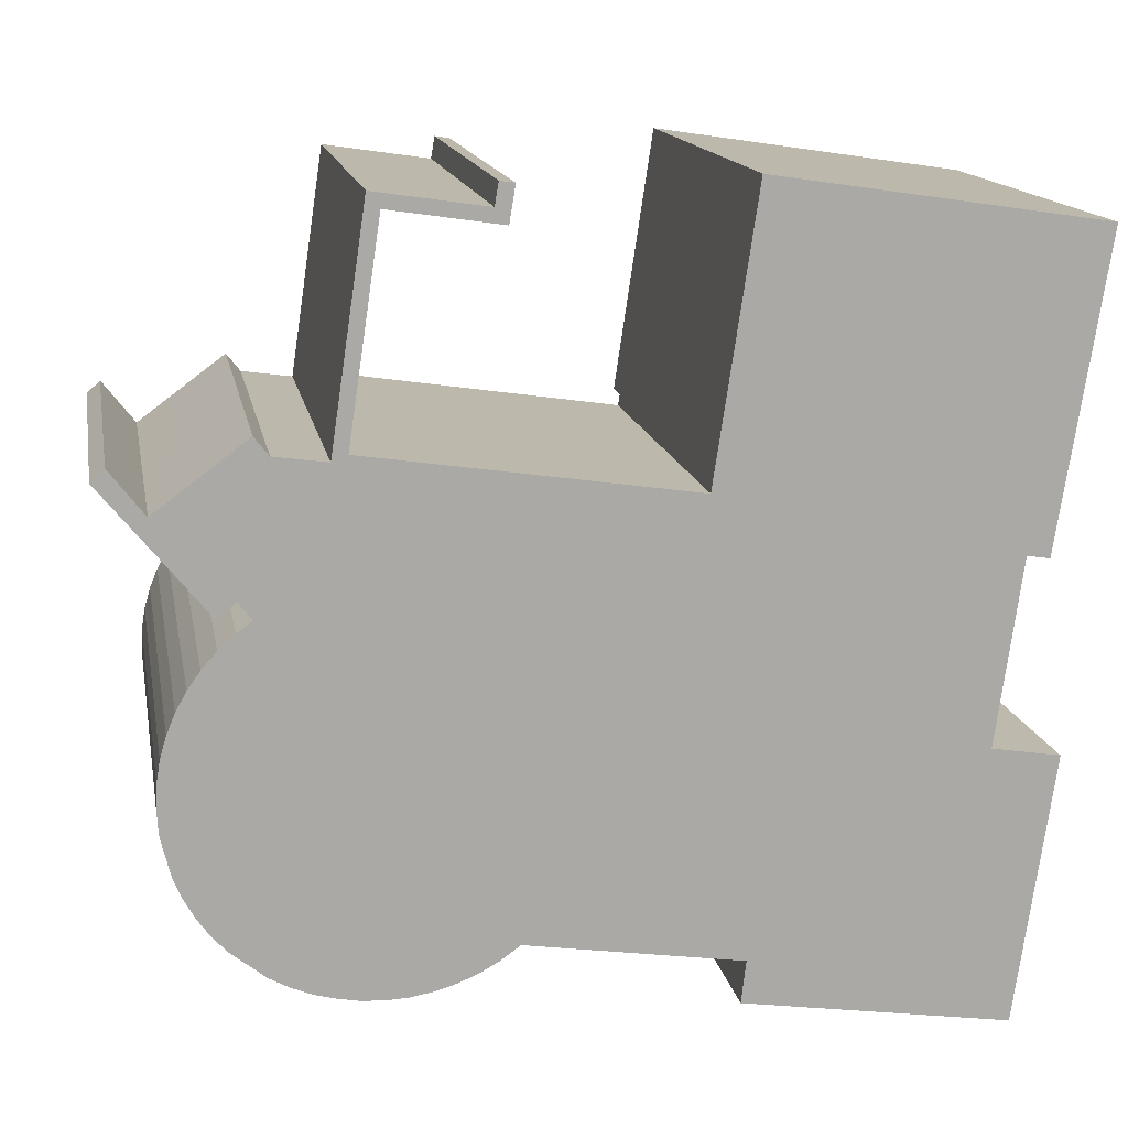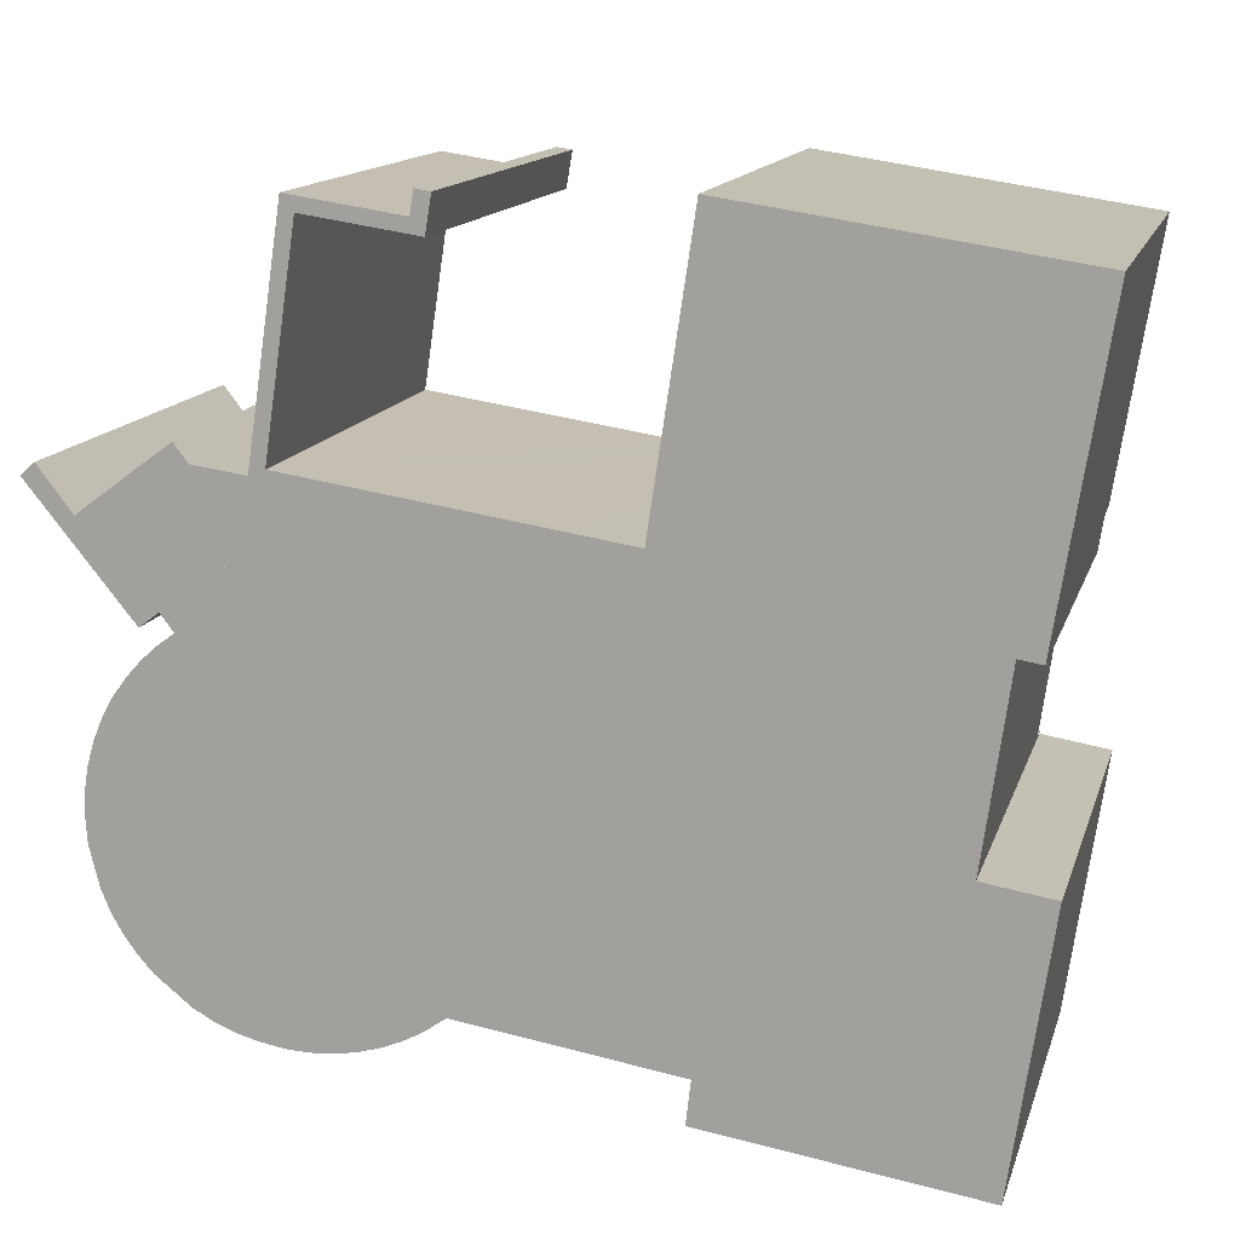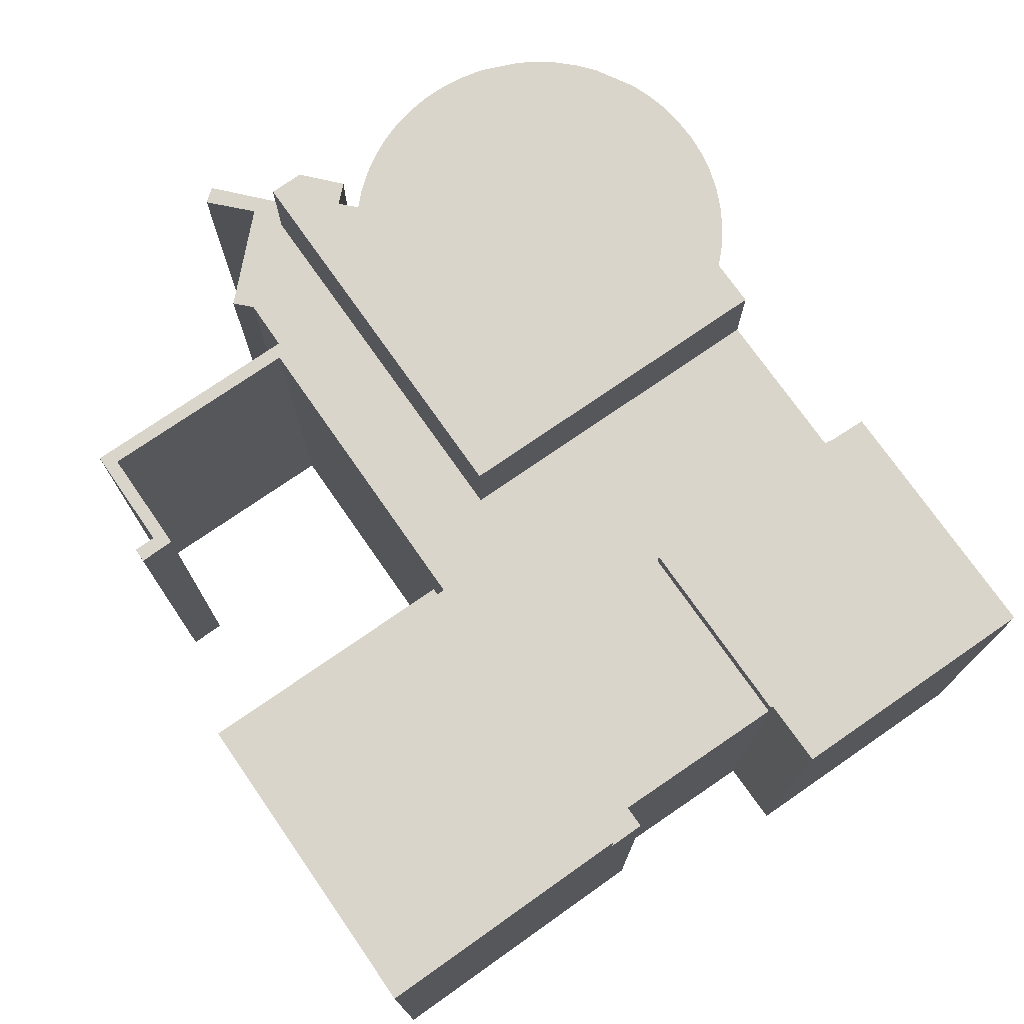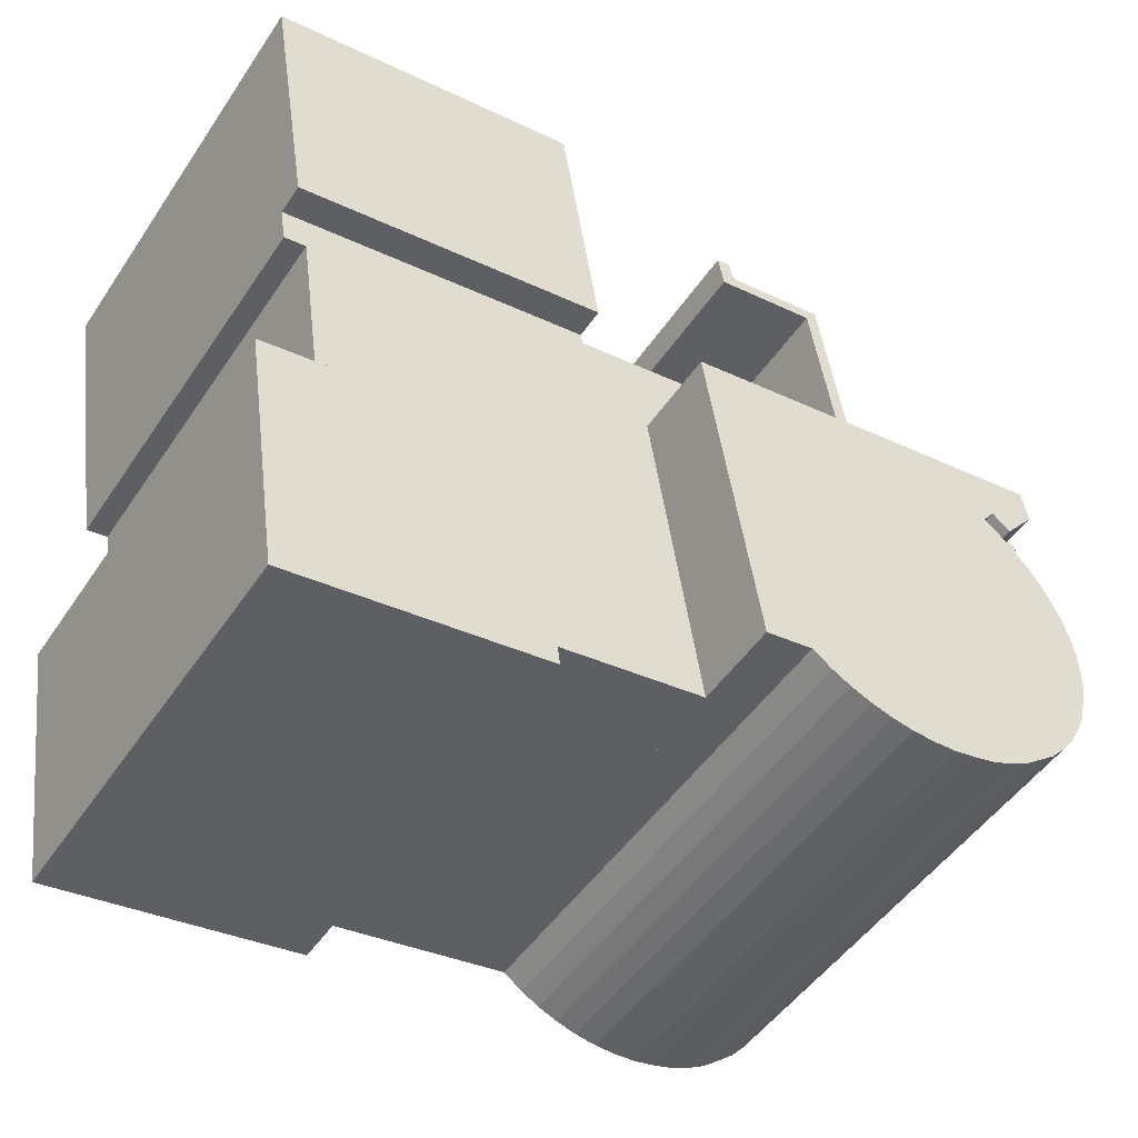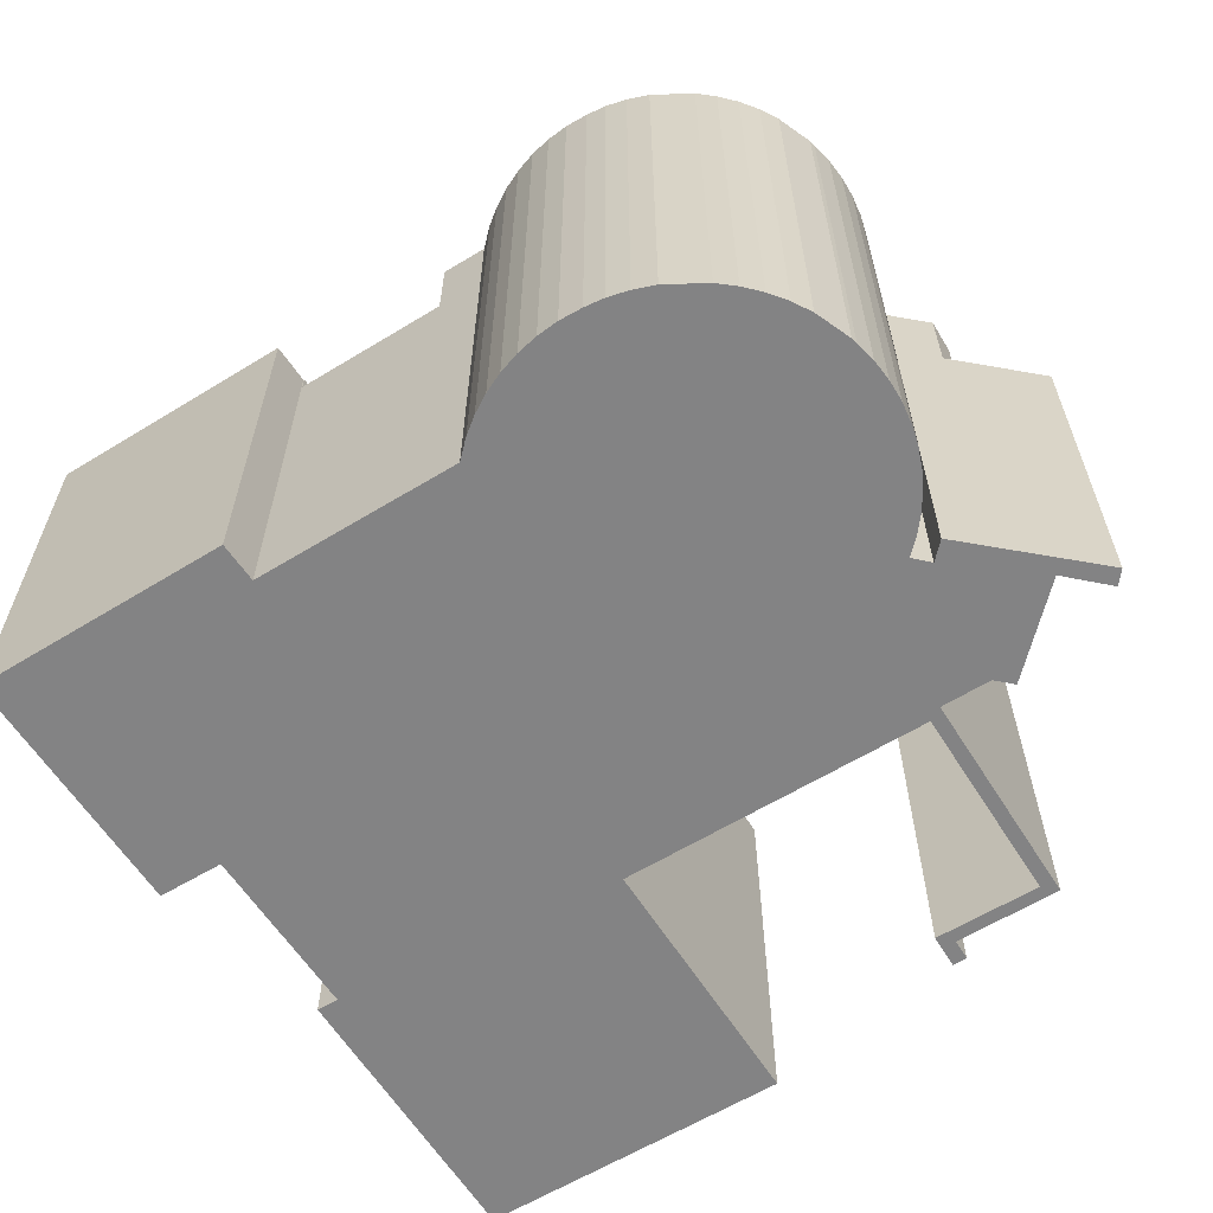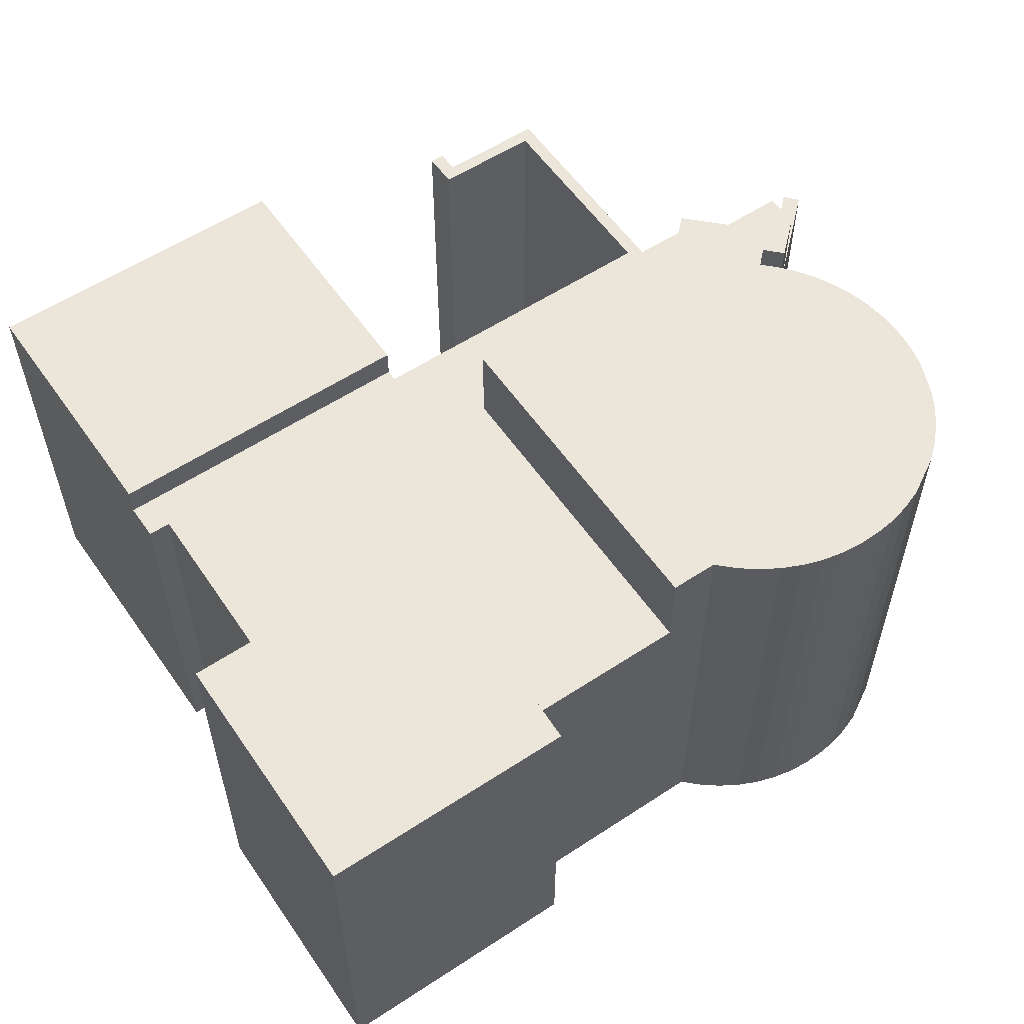
<metadata>
{"format":"obj","ext":"obj","renderer":"f3d","projection":"perspective","resolution":1024,"background":"white","views":[{"elev":14.7,"azim":-10.4,"up":"+Z"},{"elev":14.1,"azim":14.8,"up":"+Z"},{"elev":74.2,"azim":63.7,"up":"+Y"},{"elev":-48.9,"azim":147.5,"up":"+Z"},{"elev":-61.1,"azim":-139.5,"up":"+Y"},{"elev":57.1,"azim":154.2,"up":"+Y"}]}
</metadata>
<code>
v  18.19 9.26 -12.15
v  17.55 9.26 -6.183
v  19.02 9.26 -6.417
v  13.27 9.26 -5.474
v  17.56 9.26 -6.129
v  12.46 9.26 -11.29
v  12.56 9.26 -10.38
v  12.54 9.26 -10.38
v  12.46 6.915e-16 -11.29
v  12.56 6.359e-16 -10.38
v  12.54 6.357e-16 -10.38
v  13.27 3.352e-16 -5.474
v  18.19 7.44e-16 -12.15
v  17.56 3.753e-16 -6.129
v  17.55 3.786e-16 -6.183
v  19.02 3.929e-16 -6.417
v  0.296 8.85 0.265
v  1.032 8.85 -0.681
v  0 8.85 5.419e-16
v  2.999 8.85 0.771
v  3.308 8.85 0.375
v  1.819 8.85 -0.1
v  4.494 8.85 0.673
v  4.759 8.85 0.351
v  4.426 8.85 0.217
v  4.8 8.85 0.627
v  5.175 8.85 5.229
v  5.437 8.85 4.89
v  7.801 8.85 4.537
v  7.534 8.85 4.878
v  7.932 8.85 5.313
v  7.614 8.85 5.361
v  0.814 8.85 -0.999
v  1.652 8.85 -1.127
v  1.531 8.85 -1.877
v  10.1 8.85 -2.417
v  10.29 8.85 -0.476
v  9.729 8.85 -4.932
v  10.29 8.85 -10.04
v  8.999 8.85 -9.844
v  12.54 8.85 -10.38
v  13.27 8.85 -5.474
v  17.56 8.85 -6.129
v  10.39 8.85 -0.49
v  11.68 8.85 -0.684
v  18.11 8.85 -2.212
v  11.72 8.85 -0.43
v  18.72 8.85 -1.499
v  18.59 8.85 -2.289
v  5.175 -3.202e-16 5.229
v  7.534 -2.987e-16 4.878
v  7.614 -3.283e-16 5.361
v  7.932 -3.253e-16 5.313
v  4.759 -2.149e-17 0.351
v  10.39 3e-17 -0.49
v  11.68 4.188e-17 -0.684
v  10.29 2.915e-17 -0.476
v  11.72 2.633e-17 -0.43
v  18.72 9.179e-17 -1.499
v  3.308 -2.296e-17 0.375
v  4.426 -1.329e-17 0.217
v  8.999 6.028e-16 -9.844
v  10.1 1.48e-16 -2.417
v  9.729 3.02e-16 -4.932
v  4.494 -4.121e-17 0.673
v  7.801 -2.778e-16 4.537
v  5.437 -2.994e-16 4.89
v  4.8 -3.839e-17 0.627
v  18.59 1.402e-16 -2.289
v  18.11 1.354e-16 -2.212
v  1.652 6.901e-17 -1.127
v  1.531 1.149e-16 -1.877
v  10.29 6.148e-16 -10.04
v  0 0 0
v  0.814 6.117e-17 -0.999
v  0.296 -1.623e-17 0.265
v  1.032 4.17e-17 -0.681
v  2.999 -4.721e-17 0.771
v  1.819 6.123e-18 -0.1
v  7.121 10.81 -10.22
v  7.841 10.81 -9.776
v  7.535 10.81 -9.995
v  6.674 10.81 -10.41
v  7.965 10.81 -9.687
v  6.215 10.81 -10.54
v  1.531 10.81 -1.877
v  2.615 10.81 -2.385
v  2.203 10.81 -2.702
v  9.729 10.81 -4.932
v  8.999 10.81 -9.844
v  5.731 10.81 -10.62
v  5.249 10.81 -10.65
v  4.767 10.81 -10.62
v  4.266 10.81 -10.53
v  3.837 10.81 -10.41
v  3.401 10.81 -10.23
v  2.965 10.81 -9.993
v  2.932 10.81 -9.966
v  2.211 10.81 -9.39
v  1.894 10.81 -9.034
v  10.1 10.81 -2.417
v  1.614 10.81 -8.644
v  1.379 10.81 -8.221
v  1.201 10.81 -7.786
v  1.07 10.81 -7.251
v  2.899 10.81 -2.76
v  1.652 10.81 -1.127
v  0.999 10.81 -6.963
v  0.984 10.81 -6.833
v  0.957 10.81 -6.356
v  0.984 10.81 -5.874
v  1.063 10.81 -5.399
v  1.132 10.81 -5.168
v  1.201 10.81 -4.927
v  1.384 10.81 -4.485
v  1.615 10.81 -4.066
v  1.855 10.81 -3.73
v  1.892 10.81 -3.678
v  2.216 10.81 -3.315
v  2.423 10.81 -3.13
v  2.573 10.81 -2.996
v  2.211 5.75e-16 -9.39
v  2.932 6.102e-16 -9.966
v  2.965 6.119e-16 -9.993
v  1.894 5.532e-16 -9.034
v  1.614 5.293e-16 -8.644
v  1.379 5.034e-16 -8.221
v  2.899 1.69e-16 -2.76
v  2.615 1.46e-16 -2.385
v  2.203 1.655e-16 -2.702
v  3.401 6.266e-16 -10.23
v  1.201 4.768e-16 -7.786
v  0.999 4.264e-16 -6.963
v  1.07 4.44e-16 -7.251
v  0.984 4.184e-16 -6.833
v  0.957 3.892e-16 -6.356
v  0.984 3.597e-16 -5.874
v  1.063 3.306e-16 -5.399
v  1.201 3.017e-16 -4.927
v  1.132 3.164e-16 -5.168
v  1.384 2.746e-16 -4.485
v  1.615 2.49e-16 -4.066
v  1.892 2.252e-16 -3.678
v  1.855 2.284e-16 -3.73
v  2.216 2.03e-16 -3.315
v  2.573 1.835e-16 -2.996
v  2.423 1.917e-16 -3.13
v  7.965 5.932e-16 -9.687
v  7.535 6.12e-16 -9.995
v  7.841 5.986e-16 -9.776
v  7.121 6.26e-16 -10.22
v  6.674 6.374e-16 -10.41
v  6.215 6.455e-16 -10.54
v  5.731 6.506e-16 -10.62
v  5.249 6.521e-16 -10.65
v  4.767 6.504e-16 -10.62
v  4.266 6.447e-16 -10.53
v  3.837 6.376e-16 -10.41
v  18.72 9.53 -1.499
v  12.59 9.53 5.389
v  19.64 9.53 4.331
v  11.72 9.53 -0.43
v  12.59 -3.3e-16 5.389
v  19.64 -2.652e-16 4.331
g defaultobject
f 1 2 3
f 2 4 5
f 4 2 1
f 4 1 6
f 4 6 7
f 8 4 7
f 9 7 6
f 7 9 10
f 11 4 8
f 4 11 12
f 10 8 7
f 8 10 11
f 13 6 1
f 6 13 9
f 12 5 4
f 5 12 14
f 15 3 2
f 3 15 16
f 14 2 5
f 2 14 15
f 16 1 3
f 1 16 13
f 11 14 12
f 14 11 10
f 14 10 9
f 14 9 15
f 15 9 13
f 15 13 16
f 17 18 19
f 20 21 22
f 23 24 25
f 24 23 26
f 26 23 27
f 26 27 28
f 28 27 29
f 29 27 30
f 29 30 31
f 31 30 32
f 33 34 35
f 34 33 19
f 34 19 18
f 34 18 22
f 34 22 36
f 36 22 21
f 36 21 25
f 36 25 24
f 36 24 37
f 38 39 40
f 39 38 41
f 41 38 42
f 42 38 36
f 42 36 43
f 43 36 37
f 43 37 44
f 43 44 45
f 43 45 46
f 46 45 47
f 46 47 48
f 46 48 49
f 50 30 27
f 30 50 51
f 52 31 32
f 31 52 53
f 54 37 24
f 37 54 44
f 44 54 45
f 45 54 55
f 45 55 56
f 55 54 57
f 58 48 47
f 48 58 59
f 60 25 21
f 25 60 61
f 51 32 30
f 32 51 52
f 56 47 45
f 47 56 58
f 62 38 40
f 38 62 36
f 36 62 63
f 63 62 64
f 23 50 27
f 50 23 25
f 50 25 65
f 65 25 61
f 53 29 31
f 29 53 66
f 67 26 28
f 26 67 24
f 24 67 54
f 54 67 68
f 59 49 48
f 49 59 69
f 70 43 46
f 43 70 14
f 12 41 42
f 41 12 11
f 71 35 34
f 35 71 72
f 66 28 29
f 28 66 67
f 69 46 49
f 46 69 70
f 14 42 43
f 42 14 12
f 11 39 41
f 39 11 40
f 40 11 62
f 62 11 73
f 63 34 36
f 34 63 71
f 72 33 35
f 33 72 19
f 19 72 74
f 74 72 75
f 74 17 19
f 17 74 76
f 77 22 18
f 22 77 20
f 20 77 78
f 78 77 79
f 76 18 17
f 18 76 77
f 78 21 20
f 21 78 60
f 73 64 62
f 64 73 63
f 63 73 11
f 63 11 57
f 57 11 55
f 55 11 56
f 56 11 58
f 58 11 12
f 58 12 59
f 59 12 70
f 70 12 14
f 59 70 69
f 75 76 74
f 76 75 77
f 77 75 72
f 77 72 71
f 77 71 79
f 79 71 63
f 79 63 60
f 79 60 78
f 60 63 61
f 61 63 54
f 61 54 65
f 54 63 57
f 54 50 65
f 50 54 68
f 50 68 67
f 50 67 51
f 51 67 66
f 51 66 52
f 52 66 53
f 80 81 82
f 81 80 83
f 81 83 84
f 84 83 85
f 86 87 88
f 84 89 90
f 89 84 85
f 89 85 91
f 89 91 92
f 89 92 93
f 89 93 94
f 89 94 95
f 89 95 96
f 89 96 97
f 89 97 98
f 89 98 99
f 89 99 100
f 89 100 101
f 101 100 102
f 101 102 103
f 101 103 104
f 101 104 105
f 101 105 106
f 101 106 87
f 101 87 107
f 106 105 108
f 106 108 109
f 106 109 110
f 106 110 111
f 106 111 112
f 106 112 113
f 106 113 114
f 106 114 115
f 106 115 116
f 106 116 117
f 106 117 118
f 106 118 119
f 106 119 120
f 106 120 121
f 107 87 86
f 98 122 99
f 122 98 97
f 122 97 123
f 123 97 124
f 122 100 99
f 100 122 125
f 125 102 100
f 102 125 126
f 126 103 102
f 103 126 127
f 128 87 106
f 87 128 129
f 130 86 88
f 86 130 72
f 131 97 96
f 97 131 124
f 127 104 103
f 104 127 132
f 132 105 104
f 105 132 108
f 108 132 133
f 133 132 134
f 133 109 108
f 109 133 135
f 135 110 109
f 110 135 136
f 136 111 110
f 111 136 137
f 137 112 111
f 112 137 138
f 138 113 112
f 113 138 114
f 114 138 139
f 139 138 140
f 139 115 114
f 115 139 141
f 72 107 86
f 107 72 71
f 141 116 115
f 116 141 142
f 142 117 116
f 117 142 118
f 118 142 143
f 143 142 144
f 143 119 118
f 119 143 145
f 145 120 119
f 120 145 121
f 121 145 146
f 146 145 147
f 146 106 121
f 106 146 128
f 129 88 87
f 88 129 130
f 148 81 84
f 81 148 82
f 82 148 149
f 149 148 150
f 149 80 82
f 80 149 151
f 151 83 80
f 83 151 152
f 71 101 107
f 101 71 63
f 63 89 101
f 89 63 90
f 90 63 62
f 62 63 64
f 62 84 90
f 84 62 148
f 152 85 83
f 85 152 153
f 153 91 85
f 91 153 154
f 154 92 91
f 92 154 155
f 155 93 92
f 93 155 156
f 156 94 93
f 94 156 157
f 157 95 94
f 95 157 158
f 158 96 95
f 96 158 131
f 64 148 62
f 148 64 156
f 156 64 157
f 157 64 158
f 158 64 131
f 131 64 124
f 124 64 123
f 123 64 122
f 122 64 125
f 125 64 126
f 126 64 127
f 127 64 132
f 132 64 134
f 134 64 63
f 134 63 133
f 133 63 135
f 135 63 136
f 136 63 137
f 137 63 138
f 138 63 140
f 140 63 128
f 128 63 129
f 129 63 71
f 140 128 139
f 139 128 141
f 141 128 142
f 142 128 144
f 144 128 143
f 143 128 145
f 145 128 147
f 147 128 146
f 129 71 72
f 72 130 129
f 151 153 152
f 153 151 154
f 154 151 149
f 154 149 155
f 155 149 150
f 155 150 156
f 156 150 148
f 159 160 161
f 160 159 162
f 58 160 162
f 160 58 163
f 163 161 160
f 161 163 164
f 164 159 161
f 159 164 59
f 59 162 159
f 162 59 58
f 58 164 163
f 164 58 59

</code>
